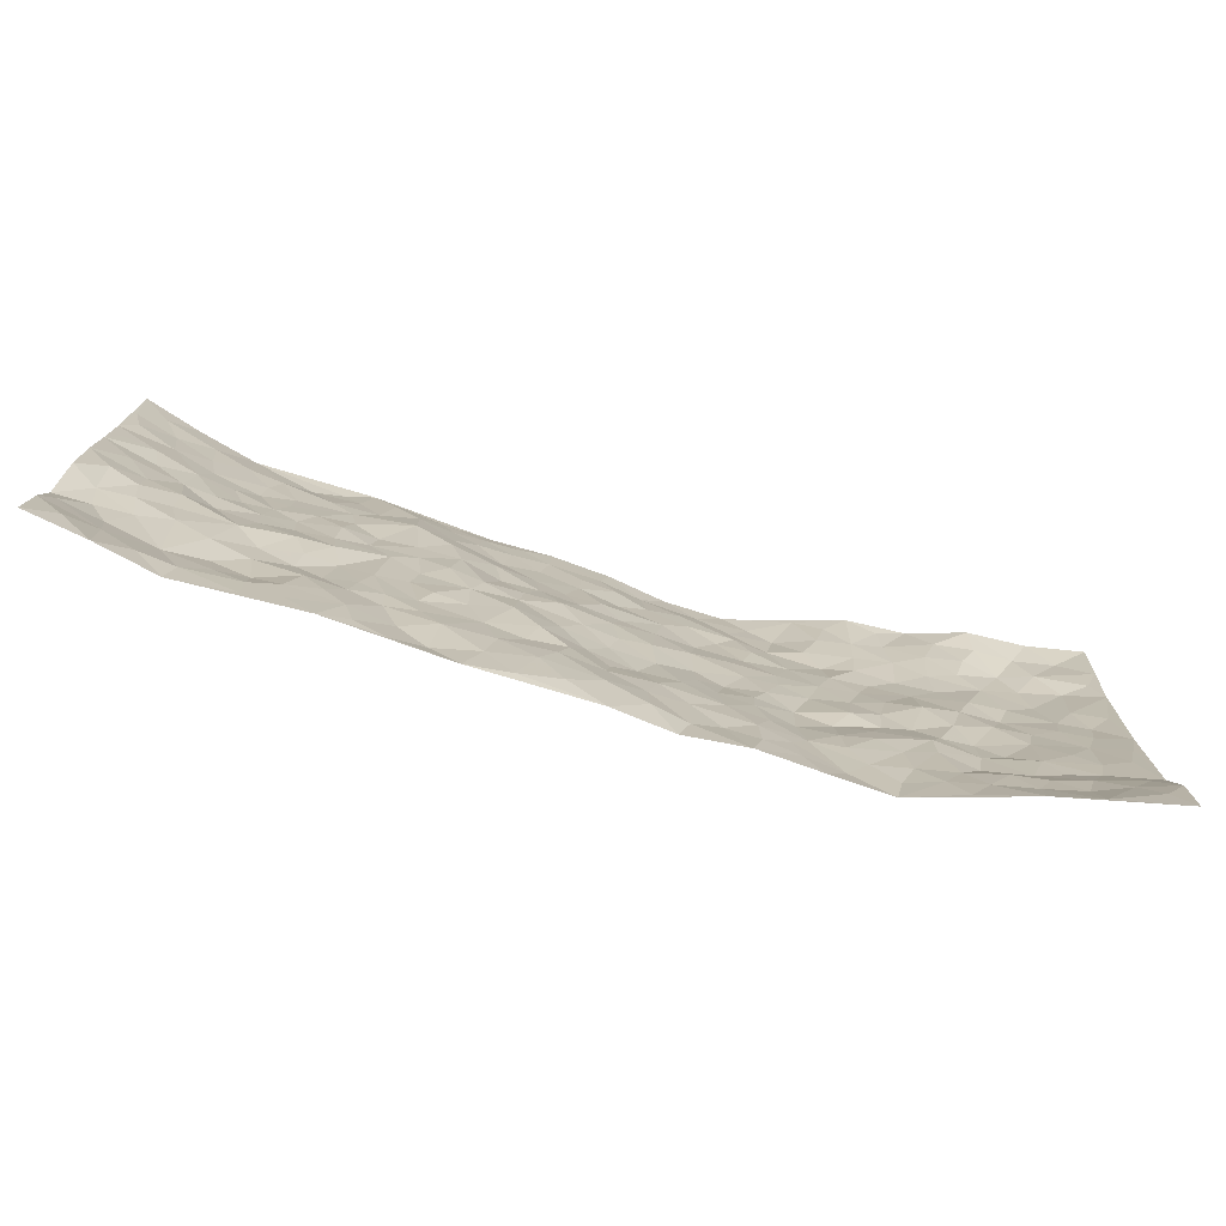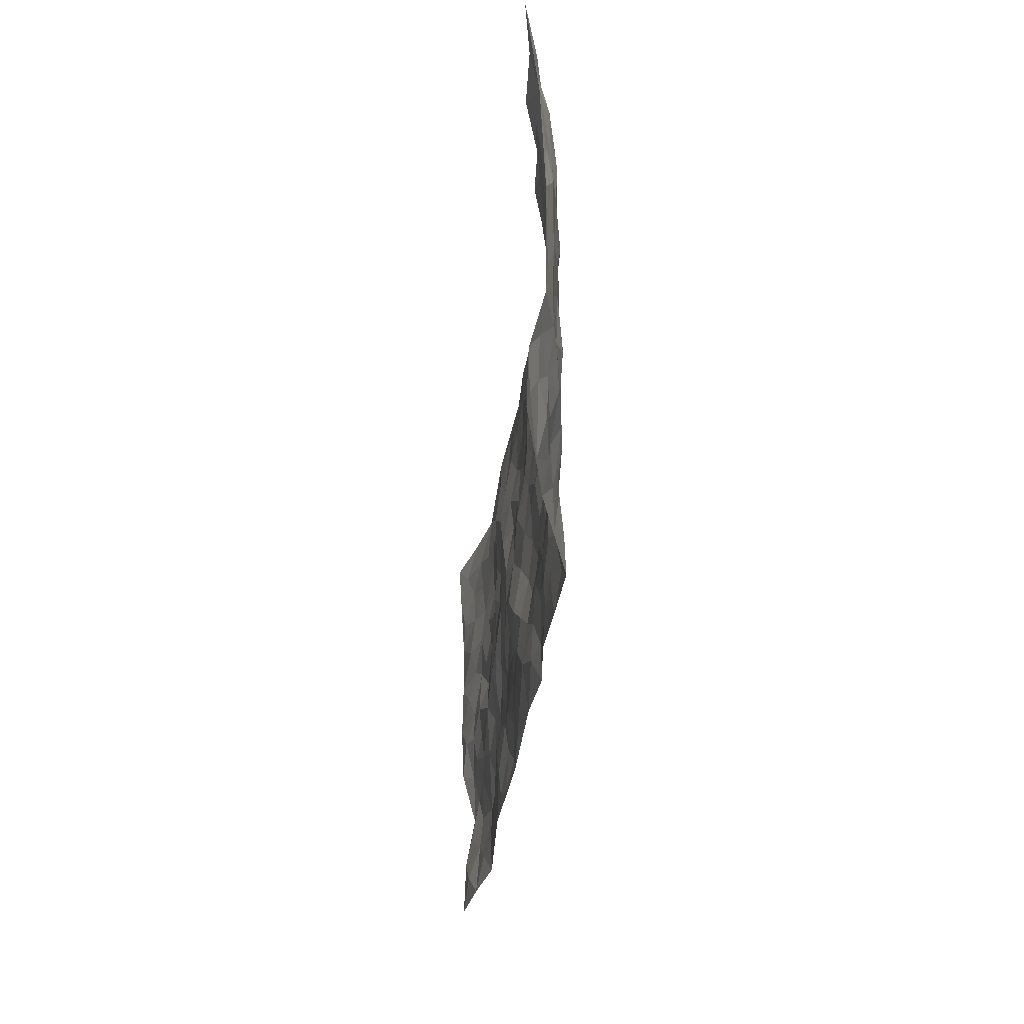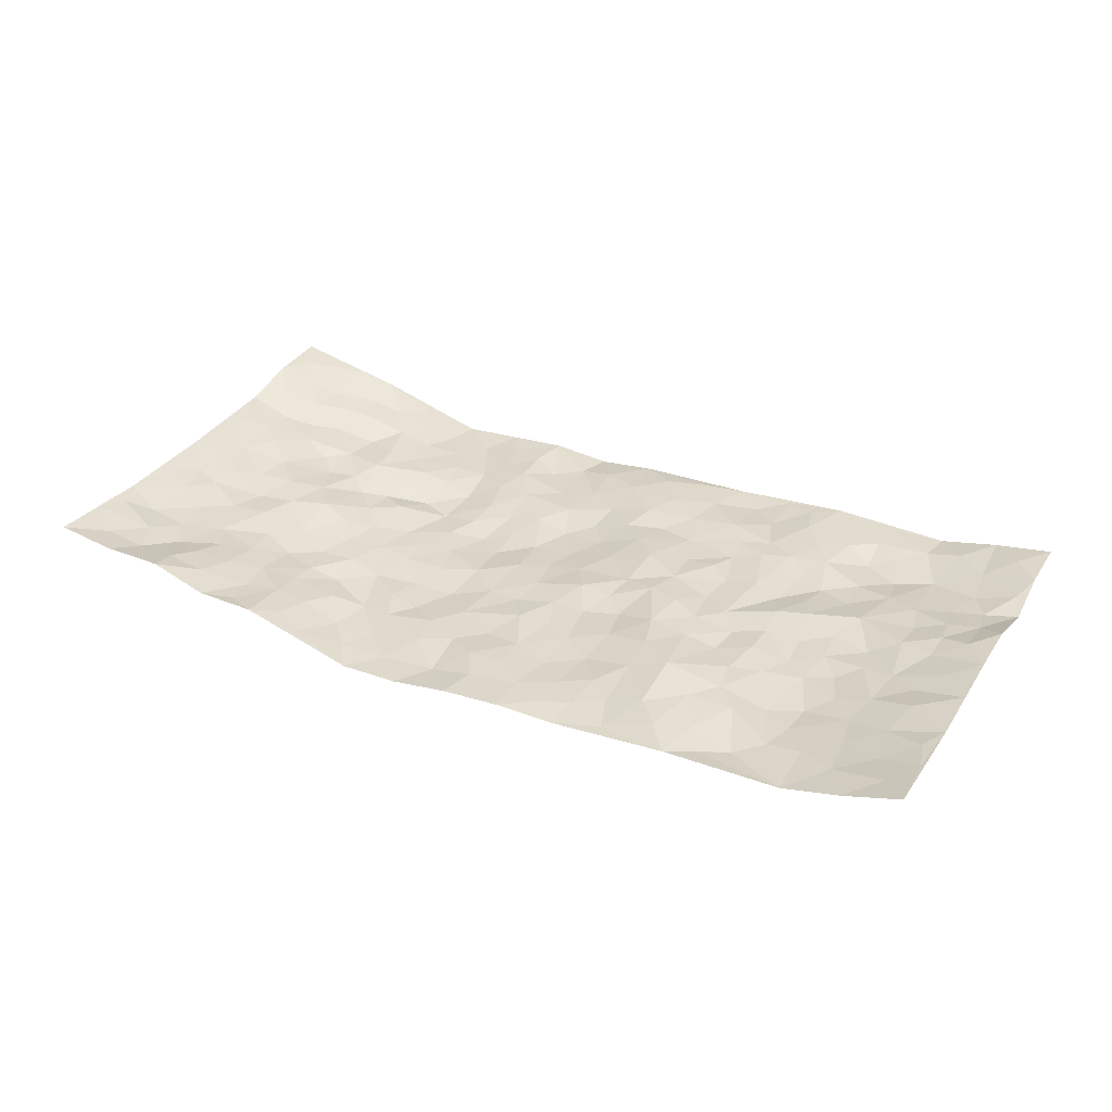
<metadata>
{"format":"obj","ext":"obj","renderer":"f3d","projection":"perspective","resolution":1024,"background":"white","views":[{"elev":-76.1,"azim":-15.9,"up":"+Y"},{"elev":-35.9,"azim":84.6,"up":"+Y"},{"elev":33.3,"azim":-152.6,"up":"+Z"}]}
</metadata>
<code>
v -0.9964 0.008282 0.04369
v -0.9864 1.002 0.07007
v 0.9822 -0.0008883 0.08891
v 0.9849 0.9964 0.08759
v -0.8088 0.3951 0.01824
v -0.9909 0.5042 0.05591
v -0.8709 0.3606 0.02512
v -0.001423 0.002213 -0.01453
v -0.9962 0.2548 0.01926
v -0.9372 0.3417 0.02661
v -0.7487 0.004204 -0.003405
v -0.9942 0.1317 0.03998
v -0.7216 0.2945 0.005971
v -0.8725 0.005624 0.02349
v -0.8551 0.292 0.01091
v -0.498 0.001981 0.005821
v -0.9734 0.1934 0.02829
v -0.2981 0.1669 0.002111
v -0.7887 0.324 0.01424
v -0.878 0.1242 0.01483
v -0.9385 0.06944 0.03698
v -0.8096 0.06772 0.01123
v -0.684 0.1293 -0.002378
v -0.737 0.07737 0.0002904
v -0.8899 0.2109 0.006334
v -0.9258 0.2744 0.0138
v -0.7839 0.1802 -0.006473
v -0.7042 0.2123 -0.0111
v -0.8761 0.4913 0.03139
v -0.9918 0.3768 0.05088
v -0.7441 1.002 0.003302
v -0.5451 0.2241 0.005169
v 0.2638 0.1556 -0.01883
v -0.9897 0.753 0.0549
v -0.372 0.3946 0.0006515
v -0.7936 0.7563 0.01426
v -0.8103 0.835 0.01929
v -0.589 0.4438 0.01399
v -0.6074 0.608 0.001285
v -0.4956 1.001 0.0003543
v -0.9667 0.6905 0.05151
v -0.6701 0.5644 0.006495
v -0.3945 0.7564 0.0223
v -0.5171 0.281 -0.005713
v -0.4668 0.2264 0.0006617
v -0.5029 0.1634 0.006846
v -0.4535 0.6393 0.003373
v -0.3707 0.5617 0.008424
v 0.1675 0.4725 -0.03889
v -0.3384 0.2219 -0.0007726
v -0.2126 0.6108 -0.004556
v -0.3791 0.6313 0.0104
v -0.3081 0.05725 -0.01425
v -0.6357 0.7133 0.001315
v -0.4011 0.1955 -0.002383
v -0.8831 0.6213 0.03035
v -0.03984 0.3475 -0.02078
v 0.05689 0.3386 -0.03197
v 0.3029 0.45 -0.03484
v -0.09459 0.5515 -8.306e-06
v -0.1663 0.556 -0.001543
v 0.09491 0.6287 -0.02858
v -0.6424 0.3484 -0.001065
v -0.7588 0.5761 0.01379
v -0.9608 0.8137 0.05458
v -0.5687 0.1307 0.00485
v -0.374 0.01203 -0.002898
v -0.806 0.4689 0.02566
v -0.6263 0.1737 -0.01064
v -0.6248 0.01964 0.001335
v -0.25 0.001348 -0.01051
v -0.6256 0.08994 0.002188
v -0.5554 0.05424 0.004387
v -0.4382 0.03762 0.003166
v -0.4579 0.1048 0.006657
v -0.9005 0.6891 0.04296
v -0.98 0.8777 0.06065
v -0.7476 0.5109 0.007387
v 0.003487 0.9985 -0.02762
v -0.813 0.6785 0.02154
v -0.5702 0.3168 -0.007733
v -0.519 0.4623 0.01047
v 0.00794 0.5705 -0.01621
v -0.04968 0.4824 -0.01185
v 0.002297 0.419 -0.02481
v -0.1265 0.128 0.001253
v -0.5766 0.6727 0.007325
v -0.9255 0.566 0.04371
v -0.7422 0.694 0.00825
v -0.4555 0.2983 0.0004446
v -0.6411 0.2692 -0.003479
v -0.5076 0.6912 0.007636
v -0.1747 0.4851 -0.000111
v -0.2654 0.4369 0.007905
v -0.6558 0.6515 0.001982
v -0.01091 0.1168 -0.002987
v -0.4204 0.5123 0.007452
v -0.3481 0.2896 -0.002049
v -0.2426 0.5045 0.01048
v -0.1816 0.3822 0.009864
v -0.9902 0.6284 0.05396
v -0.7149 0.6249 0.004902
v -0.8245 0.5825 0.01899
v -0.3685 0.1107 -0.007739
v -0.528 0.5349 0.007333
v -0.6921 0.4078 0.01441
v -0.1303 0.3241 0.003983
v -0.1509 0.2495 -0.006097
v -0.5241 0.614 0.01303
v 0.1117 0.727 -0.03114
v -0.003805 0.2142 -0.01318
v -0.0732 0.2731 -0.005313
v 0.003684 0.2874 -0.02315
v -0.4356 0.3654 0.003013
v -0.1993 0.1836 -0.001199
v -0.6629 0.4896 0.008218
v -0.5642 0.3825 0.003117
v -0.4991 0.3938 -0.004408
v -0.3111 0.5252 0.01393
v -0.2619 0.3513 0.0003831
v -0.3594 0.4687 0.002096
v -0.229 0.2712 -0.003431
v -0.09206 0.4111 -0.008697
v -0.6021 0.5329 0.002539
v -0.09312 0.1984 0.0004459
v -0.2176 0.09297 -0.004517
v -0.4046 0.2594 0.002213
v -0.9387 0.4405 0.04771
v -0.879 0.4236 0.03346
v 0.09289 0.4217 -0.03046
v 0.2117 0.2369 -0.02175
v 0.08445 0.5153 -0.02226
v 0.02 0.487 -0.02061
v 0.1682 0.3918 -0.03196
v 0.8047 0.4942 0.009848
v 0.2233 0.4322 -0.04183
v 0.271 0.3123 -0.02842
v 0.1633 0.5656 -0.03041
v 0.1265 0.997 -0.04674
v -0.295 0.6207 0.01345
v 0.4294 0.8766 -0.01259
v 0.4921 0.9935 0.01805
v -0.2168 0.781 -0.01263
v -0.05662 0.8643 -0.01898
v -0.3261 0.3495 0.005362
v -0.4649 0.5682 0.004423
v -0.07604 0.05232 -0.00276
v -0.1616 0.0216 -0.006957
v 0.1223 0.001058 -0.0284
v 0.01651 0.8597 -0.02306
v -0.01508 0.6992 -0.01634
v 0.4286 0.1945 -0.02621
v 0.3469 0.2876 -0.0392
v 0.6006 0.5236 -0.001045
v 0.5342 0.5438 -0.01704
v 0.4634 0.1335 -0.02881
v 0.5311 0.2263 -0.01588
v 0.4222 0.3595 -0.03981
v 0.0242 0.6396 -0.02386
v -0.05862 0.6269 -0.01274
v -0.1478 0.7292 -0.01404
v -0.08644 0.6926 -0.01603
v -0.05935 0.791 -0.02007
v -0.137 0.6325 -0.008045
v 0.0226 0.7738 -0.02977
v 0.2514 0.9961 -0.0497
v -0.01618 0.9267 -0.02523
v -0.2718 0.8474 -0.003455
v -0.2006 0.8807 -0.01182
v -0.3191 0.7825 0.007004
v -0.2467 0.9993 -0.01984
v -0.2298 0.6966 0.001613
v -0.3201 0.7017 0.01706
v -0.1405 0.8297 -0.01856
v -0.1214 0.9991 -0.01865
v 0.223 0.7442 -0.04308
v 0.1775 0.665 -0.04217
v 0.3331 0.5934 -0.03528
v 0.2654 0.5212 -0.03496
v 0.2718 0.6638 -0.04256
v 0.4334 0.7422 -0.03563
v 0.3633 0.6812 -0.03875
v 0.2923 0.7312 -0.03688
v 0.07146 0.928 -0.04064
v 0.08213 0.8219 -0.03241
v 0.1501 0.8565 -0.03456
v 0.2567 0.871 -0.04737
v 0.3291 0.7912 -0.04434
v 0.2365 0.5937 -0.03415
v -0.8923 0.8717 0.03611
v -0.6919 0.8198 0.001663
v -0.8797 0.7783 0.03392
v -0.8663 1.003 0.03316
v -0.9304 0.9441 0.05077
v -0.82 0.9255 0.02353
v -0.7429 0.8887 0.01131
v -0.6139 0.9323 -0.008702
v -0.6711 0.8891 0.002588
v -0.6976 0.7488 -0.002414
v -0.568 0.8174 0.00739
v -0.6305 0.7842 -0.0004867
v -0.5179 0.9038 0.001015
v -0.396 0.8809 0.008562
v -0.5524 0.9632 -0.00611
v -0.4706 0.8188 0.007937
v -0.4483 0.9392 0.006722
v -0.3494 0.9742 -0.0106
v -0.5187 0.7635 0.008372
v -0.3241 0.9028 -0.004777
v -0.2609 0.9318 -0.009915
v 0.1605 0.7829 -0.03359
v 0.2609 0.8025 -0.03905
v 0.1931 0.931 -0.04919
v 0.4002 0.8092 -0.02792
v 0.3457 0.8785 -0.04277
v 0.3859 0.9788 -0.01363
v 0.2958 0.9353 -0.04608
v 0.4458 0.944 -0.001836
v 0.388 0.4916 -0.03543
v 0.3319 0.5273 -0.03446
v 0.4931 0.6015 -0.02654
v 0.4404 0.6624 -0.02859
v 0.4138 0.5857 -0.0318
v 0.3585 0.1878 -0.03134
v 0.4894 0.3328 -0.02234
v 0.4685 0.5194 -0.02901
v 0.353 0.3864 -0.04138
v -0.1239 0.9149 -0.01764
v -0.1842 0.9586 -0.01555
v 0.325 0.1309 -0.02581
v 0.6188 0.01361 0.001547
v 0.2038 0.3323 -0.02958
v 0.276 0.3837 -0.03315
v 0.5926 0.2459 -0.004419
v 0.7373 0.9921 0.06119
v 0.9916 0.2466 0.05539
v 0.4992 0.8091 -0.01203
v 0.7295 0.4849 0.007125
v 0.4969 0.7444 -0.02072
v 0.9913 0.4982 0.05272
v 0.6801 0.2913 -0.005736
v 0.5189 0.4649 -0.02172
v 0.7898 0.3076 0.01399
v 0.5721 0.4129 -0.02131
v 0.4989 0.0007372 -0.03332
v 0.09022 0.2515 -0.01994
v 0.5141 0.07602 -0.02863
v 0.1354 0.3183 -0.02393
v 0.4233 0.2648 -0.02718
v 0.8869 0.2614 0.02945
v 0.6524 0.4593 -0.004343
v 0.5854 0.08098 -0.007042
v 0.4569 0.4227 -0.02306
v 0.6182 0.3691 -0.01106
v 0.2914 0.231 -0.0253
v 0.4856 0.2699 -0.01678
v 0.2676 0.07638 -0.01922
v 0.3731 -0.0006628 -0.02562
v 0.247 -0.0003524 -0.01701
v 0.2037 0.1133 -0.02816
v 0.0685 0.1686 -0.01728
v 0.1465 0.1891 -0.02448
v 0.621 0.1459 -0.002462
v 0.7893 0.4197 0.01018
v 0.7602 0.2177 0.006736
v 0.6584 0.07975 0.00857
v 0.6816 0.3819 -0.01158
v 0.731 0.3357 -0.004942
v 0.899 0.3228 0.03274
v 0.7584 0.5652 -0.0006755
v 0.7001 0.1447 0.01684
v 0.7727 0.1481 0.02583
v 0.853 0.3643 0.02516
v 0.955 0.3464 0.04694
v 0.8998 0.4358 0.02898
v 0.5912 0.3113 -0.002591
v 0.8298 0.1032 0.03684
v 0.3372 0.06098 -0.0246
v 0.4176 0.06666 -0.03493
v 0.07186 0.07668 -0.01166
v 0.1438 0.0711 -0.02488
v 0.988 0.7481 0.06166
v 0.7395 0.07773 0.02467
v 0.6659 0.213 -0.008143
v 0.9733 0.422 0.05007
v 0.9206 0.507 0.03263
v 0.8213 0.2468 0.01652
v 0.5413 0.1472 -0.01774
v 0.7385 0.0007511 0.03699
v 0.5123 0.3915 -0.0273
v 0.944 0.06213 0.07918
v 0.9845 0.1244 0.08498
v 0.8499 0.1782 0.03763
v 0.9062 0.1226 0.06002
v 0.8335 0.007724 0.05661
v 0.9468 0.1859 0.06163
v 0.6771 0.5535 0.00133
v 0.7035 0.6307 0.005227
v 0.596 0.6337 -0.01429
v 0.8408 0.6909 0.01262
v 0.6413 0.769 0.001279
v 0.9688 0.6233 0.04989
v 0.7807 0.6403 0.007438
v 0.8692 0.5931 0.0205
v 0.746 0.7427 0.008934
v 0.8597 0.5283 0.0217
v 0.9308 0.5725 0.0318
v 0.9051 0.6581 0.03202
v 0.6517 0.6903 -0.006083
v 0.5761 0.7222 -0.01821
v 0.5198 0.6725 -0.02675
v 0.8635 0.8513 0.04052
v 0.721 0.868 0.02872
v 0.8255 0.7768 0.01607
v 0.9107 0.7784 0.03487
v 0.7919 0.8444 0.0186
v 0.9837 0.8723 0.07374
v 0.7045 0.8003 0.01344
v 0.9633 0.8099 0.06076
v 0.7488 0.9278 0.04311
v 0.8623 0.9952 0.0663
v 0.617 0.9956 0.02402
v 0.8297 0.925 0.04297
v 0.9168 0.9269 0.05778
v 0.6673 0.9306 0.03203
v 0.5638 0.8988 0.004902
v 0.498 0.8778 -0.001262
v 0.5554 0.9666 0.01398
v 0.5785 0.8194 -0.002355
v 0.644 0.8573 0.01758
f 29 6 128
f 12 21 20
f 26 10 9
f 55 45 46
f 27 19 15
f 26 9 17
f 101 6 88
f 12 1 21
f 7 15 19
f 125 86 96
f 84 123 85
f 129 29 128
f 25 27 15
f 12 20 17
f 73 75 66
f 22 14 11
f 26 17 25
f 9 12 17
f 25 15 26
f 5 129 7
f 52 146 48
f 55 18 50
f 7 19 5
f 20 27 25
f 124 82 105
f 41 76 34
f 20 14 22
f 14 20 21
f 14 21 1
f 24 22 11
f 24 27 22
f 72 66 69
f 69 32 91
f 70 24 11
f 24 23 27
f 17 20 25
f 27 20 22
f 10 15 7
f 10 26 15
f 23 28 27
f 27 13 19
f 28 23 69
f 13 27 28
f 119 121 94
f 10 7 129
f 6 30 128
f 9 10 30
f 36 192 80
f 80 102 89
f 118 81 44
f 64 103 78
f 115 126 86
f 45 32 46
f 91 63 13
f 129 68 29
f 95 87 54
f 95 54 199
f 202 40 204
f 82 97 105
f 29 88 6
f 18 55 104
f 148 126 71
f 38 82 124
f 50 18 122
f 117 82 38
f 5 19 106
f 82 117 118
f 80 64 102
f 127 45 55
f 194 77 190
f 98 35 114
f 39 124 105
f 127 50 98
f 106 19 13
f 66 75 46
f 39 95 42
f 63 117 38
f 95 89 102
f 101 56 76
f 51 140 99
f 18 53 126
f 62 83 132
f 45 127 90
f 112 113 57
f 103 29 68
f 130 85 58
f 109 39 105
f 35 94 121
f 113 246 58
f 151 165 163
f 120 100 94
f 114 127 98
f 192 190 65
f 95 39 87
f 36 191 37
f 67 104 74
f 56 101 88
f 13 63 106
f 192 34 76
f 268 241 243
f 108 115 125
f 93 84 60
f 133 84 85
f 156 288 157
f 101 76 41
f 80 103 64
f 105 97 146
f 99 61 51
f 92 109 47
f 125 96 111
f 158 227 153
f 75 104 55
f 69 66 32
f 81 91 32
f 106 78 68
f 42 64 78
f 77 34 65
f 24 70 72
f 75 73 16
f 16 71 67
f 2 34 77
f 13 28 91
f 103 56 88
f 56 80 76
f 72 69 23
f 11 16 70
f 16 73 70
f 16 67 74
f 115 18 126
f 24 72 23
f 73 72 70
f 16 74 75
f 72 73 66
f 32 45 44
f 84 83 60
f 66 46 32
f 78 106 116
f 117 63 81
f 67 53 104
f 103 68 78
f 69 91 28
f 36 80 89
f 106 38 116
f 106 68 5
f 81 118 117
f 62 132 138
f 32 44 81
f 53 67 71
f 57 58 85
f 123 100 107
f 93 60 61
f 33 230 224
f 8 96 147
f 132 133 130
f 140 48 119
f 93 100 123
f 122 98 50
f 164 60 160
f 53 71 126
f 125 112 108
f 193 194 195
f 75 55 46
f 63 91 81
f 56 103 80
f 196 198 31
f 18 104 53
f 121 48 97
f 38 106 63
f 118 97 82
f 97 35 121
f 51 172 140
f 130 134 49
f 87 39 109
f 288 252 263
f 97 114 35
f 47 43 92
f 57 113 58
f 248 130 58
f 34 101 41
f 114 90 127
f 116 124 42
f 145 94 35
f 118 114 97
f 167 79 175
f 98 145 35
f 85 123 57
f 43 47 52
f 199 36 89
f 42 78 116
f 159 83 62
f 88 29 103
f 74 104 75
f 118 44 90
f 173 140 172
f 42 95 102
f 190 192 37
f 65 190 77
f 89 95 199
f 125 111 112
f 92 87 109
f 18 115 122
f 177 180 176
f 112 57 107
f 109 105 146
f 93 94 100
f 285 286 275
f 96 86 147
f 137 232 131
f 57 123 107
f 87 92 208
f 49 134 136
f 132 130 49
f 161 164 162
f 50 127 55
f 122 108 107
f 122 107 100
f 48 140 52
f 118 90 114
f 99 119 94
f 123 84 93
f 36 37 192
f 48 121 119
f 120 122 100
f 39 42 124
f 38 124 116
f 248 58 246
f 44 45 90
f 98 122 120
f 146 52 47
f 94 93 99
f 168 209 170
f 212 183 188
f 202 197 200
f 42 102 64
f 107 108 112
f 99 93 61
f 8 280 96
f 112 111 113
f 125 115 86
f 115 108 122
f 128 30 10
f 5 68 129
f 10 129 128
f 132 49 138
f 83 84 133
f 130 133 85
f 83 133 132
f 248 134 130
f 156 152 224
f 151 110 165
f 212 186 211
f 153 224 249
f 254 251 244
f 246 261 262
f 225 158 249
f 49 136 179
f 185 184 150
f 214 188 181
f 181 188 182
f 161 163 174
f 143 170 172
f 110 211 185
f 184 79 167
f 174 228 169
f 62 110 159
f 163 150 144
f 210 169 229
f 170 143 168
f 176 211 110
f 98 120 145
f 94 145 120
f 48 146 97
f 109 146 47
f 148 86 126
f 147 86 148
f 71 8 148
f 8 147 148
f 244 276 254
f 232 136 134
f 174 143 161
f 60 83 160
f 163 162 151
f 159 160 83
f 261 281 262
f 259 281 149
f 219 220 59
f 246 113 111
f 33 255 131
f 157 256 152
f 137 255 153
f 230 278 279
f 262 260 33
f 154 155 242
f 131 255 137
f 248 131 232
f 281 280 149
f 259 258 278
f 220 179 59
f 159 151 160
f 162 160 151
f 164 61 60
f 228 174 144
f 144 174 163
f 159 110 151
f 161 172 164
f 186 184 185
f 161 162 163
f 61 164 51
f 160 162 164
f 187 217 213
f 150 163 165
f 205 202 200
f 79 184 139
f 170 43 173
f 174 169 143
f 161 143 172
f 167 144 150
f 176 180 183
f 172 170 173
f 223 226 221
f 185 150 165
f 99 140 119
f 207 206 203
f 172 51 164
f 43 52 173
f 173 52 140
f 167 175 228
f 228 229 169
f 210 168 169
f 177 110 62
f 189 138 179
f 62 138 177
f 136 232 233
f 181 182 222
f 150 184 167
f 178 180 189
f 49 179 138
f 177 138 189
f 180 178 182
f 178 179 220
f 307 308 304
f 222 223 221
f 215 187 188
f 176 183 212
f 187 213 186
f 214 215 188
f 185 211 186
f 237 181 239
f 182 188 183
f 110 185 165
f 216 215 141
f 211 176 212
f 182 183 180
f 176 110 177
f 213 184 186
f 178 189 179
f 177 189 180
f 195 190 37
f 197 198 200
f 195 194 190
f 34 192 65
f 80 192 76
f 37 196 195
f 194 2 77
f 193 2 194
f 196 37 191
f 31 193 195
f 198 196 191
f 31 195 196
f 199 201 191
f 197 204 31
f 198 191 201
f 31 198 197
f 201 199 54
f 36 199 191
f 54 208 201
f 208 43 205
f 208 54 87
f 198 201 200
f 206 205 203
f 43 170 203
f 210 207 209
f 40 202 206
f 31 204 40
f 197 202 204
f 208 205 200
f 43 203 205
f 205 206 202
f 203 209 207
f 171 40 207
f 40 206 207
f 208 200 201
f 43 208 92
f 170 209 203
f 168 143 169
f 207 210 171
f 168 210 209
f 188 187 212
f 212 187 186
f 166 139 213
f 184 213 139
f 237 214 181
f 215 214 141
f 216 141 218
f 213 217 166
f 142 166 216
f 217 216 166
f 187 215 217
f 216 217 215
f 237 141 214
f 142 216 218
f 223 222 182
f 179 136 59
f 223 220 219
f 267 238 251
f 237 327 141
f 223 182 178
f 158 290 253
f 220 223 178
f 59 233 227
f 233 59 136
f 248 246 131
f 153 249 158
f 251 254 267
f 223 219 226
f 111 261 246
f 297 251 238
f 276 256 157
f 167 228 144
f 229 228 175
f 175 171 229
f 229 171 210
f 260 257 33
f 265 271 272
f 266 289 283
f 269 243 250
f 249 224 152
f 266 283 271
f 227 233 137
f 253 227 158
f 325 313 320
f 135 264 275
f 310 329 239
f 270 298 297
f 249 256 225
f 275 273 269
f 311 222 221
f 155 154 299
f 234 276 157
f 310 311 299
f 222 239 181
f 221 226 155
f 266 263 252
f 242 290 244
f 264 273 275
f 273 264 243
f 242 244 154
f 276 290 225
f 288 234 157
f 240 282 302
f 275 286 306
f 225 290 158
f 234 263 284
f 241 254 276
f 233 232 137
f 137 153 227
f 264 135 238
f 244 251 154
f 260 259 257
f 227 253 219
f 33 224 255
f 154 297 299
f 240 302 307
f 297 154 251
f 264 268 243
f 253 226 219
f 271 284 263
f 277 294 293
f 290 242 253
f 241 234 284
f 59 227 219
f 242 155 226
f 252 245 231
f 157 152 156
f 257 230 33
f 152 256 249
f 278 230 257
f 262 33 131
f 224 153 255
f 259 278 257
f 134 248 232
f 230 279 224
f 96 261 111
f 261 96 280
f 280 281 261
f 246 262 131
f 252 247 245
f 268 267 241
f 283 277 272
f 288 247 252
f 275 274 285
f 295 291 294
f 267 268 264
f 263 234 288
f 309 310 299
f 290 276 244
f 283 272 271
f 267 254 241
f 265 243 241
f 236 240 285
f 297 238 270
f 303 305 298
f 241 276 234
f 221 155 299
f 272 277 293
f 250 243 287
f 286 285 240
f 284 271 265
f 271 263 266
f 295 3 291
f 225 256 276
f 241 284 265
f 289 266 231
f 3 292 291
f 321 235 323
f 293 294 296
f 279 278 258
f 245 279 258
f 279 156 224
f 260 281 259
f 280 8 149
f 262 281 260
f 231 266 252
f 267 264 238
f 306 304 270
f 283 289 295
f 243 269 273
f 236 269 250
f 294 292 296
f 274 236 285
f 269 274 275
f 250 287 293
f 245 289 231
f 236 274 269
f 156 279 247
f 242 226 253
f 247 279 245
f 243 265 287
f 288 156 247
f 265 272 293
f 296 292 236
f 293 287 265
f 295 294 277
f 277 283 295
f 236 250 296
f 289 3 295
f 292 294 291
f 293 296 250
f 300 304 308
f 325 320 235
f 329 330 326
f 270 304 303
f 270 303 298
f 309 305 301
f 135 306 270
f 299 297 298
f 298 309 299
f 238 135 270
f 300 314 305
f 303 300 305
f 304 306 307
f 300 303 304
f 282 319 315
f 322 325 235
f 275 306 135
f 307 306 286
f 240 307 286
f 308 307 302
f 302 282 308
f 308 282 315
f 305 309 298
f 310 309 301
f 310 301 329
f 310 239 311
f 222 311 239
f 299 311 221
f 319 312 315
f 312 323 316
f 301 305 318
f 305 314 316
f 300 308 315
f 316 314 312
f 312 314 315
f 315 314 300
f 323 312 324
f 316 313 318
f 282 4 317
f 330 313 325
f 4 321 324
f 235 320 323
f 282 317 319
f 312 319 317
f 326 325 322
f 316 320 313
f 316 318 305
f 142 218 327
f 327 218 141
f 316 323 320
f 324 312 317
f 4 324 317
f 321 323 324
f 318 313 330
f 328 326 322
f 326 327 329
f 329 327 237
f 326 328 327
f 322 142 328
f 327 328 142
f 329 237 239
f 301 318 330
f 326 330 325
f 330 329 301

</code>
